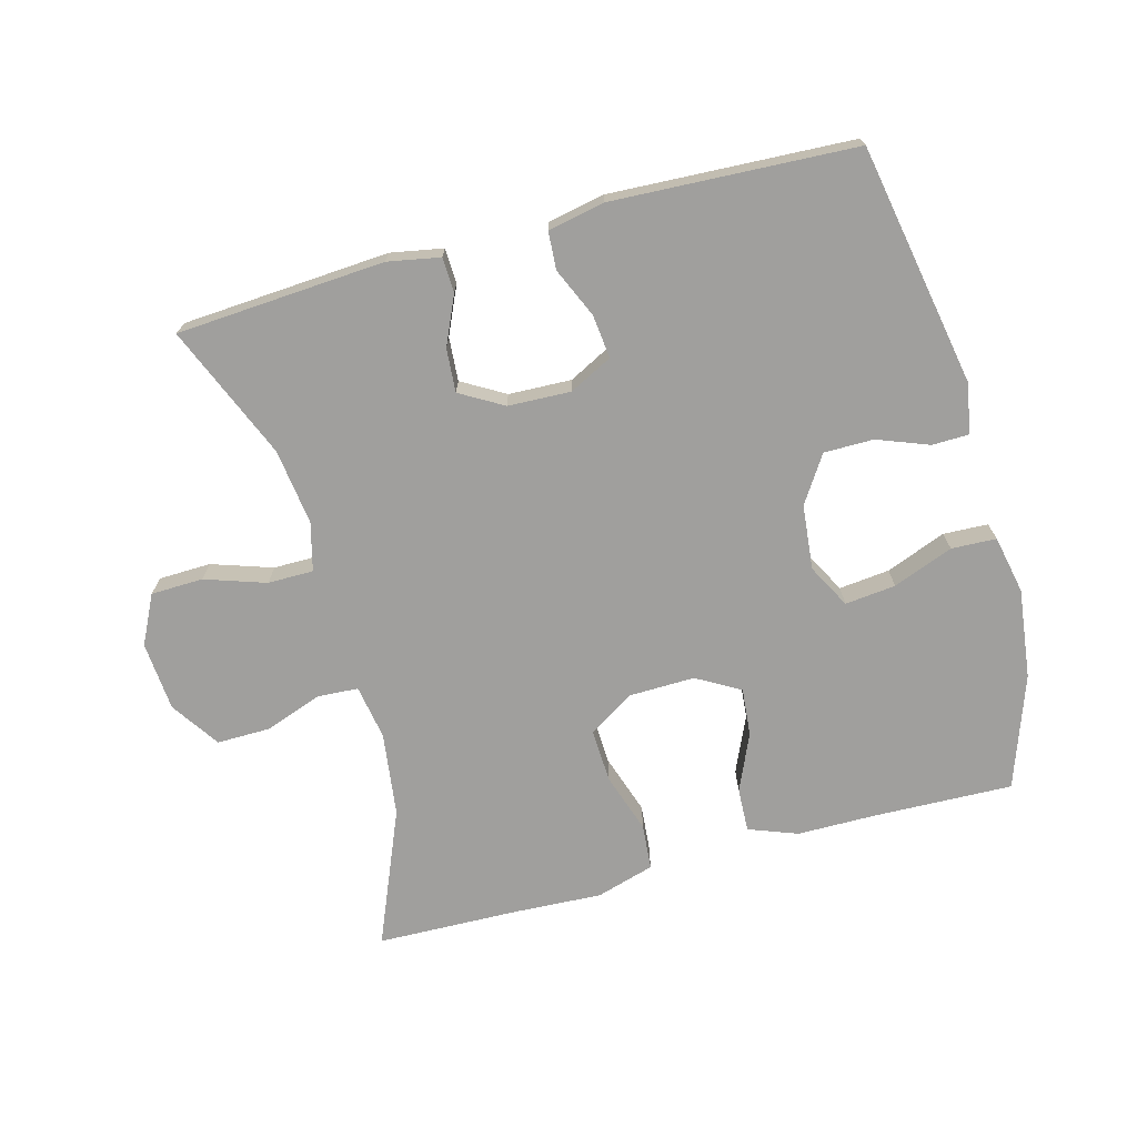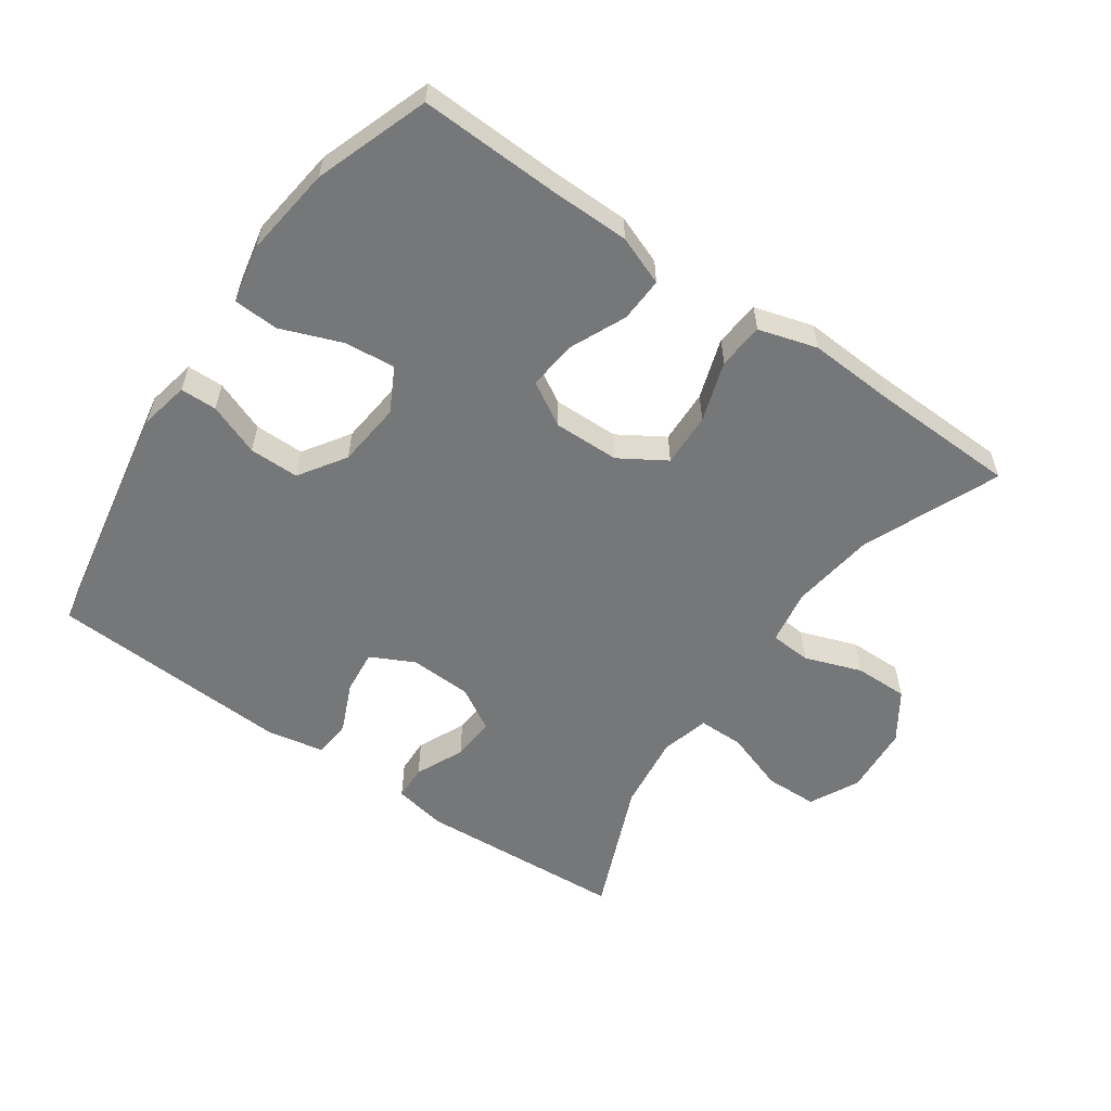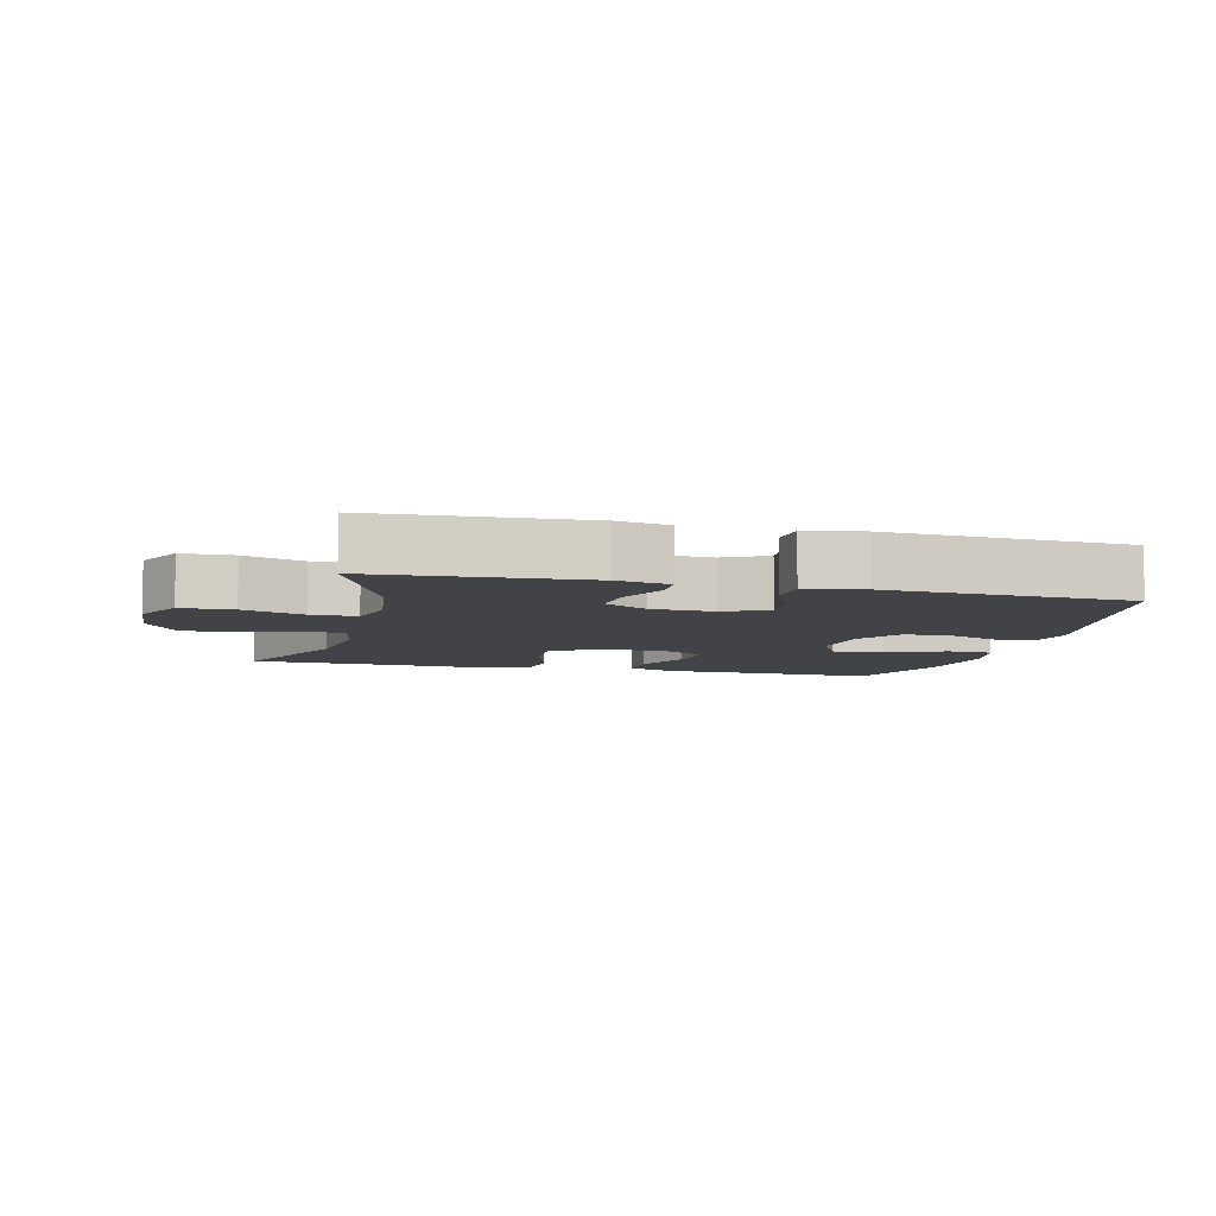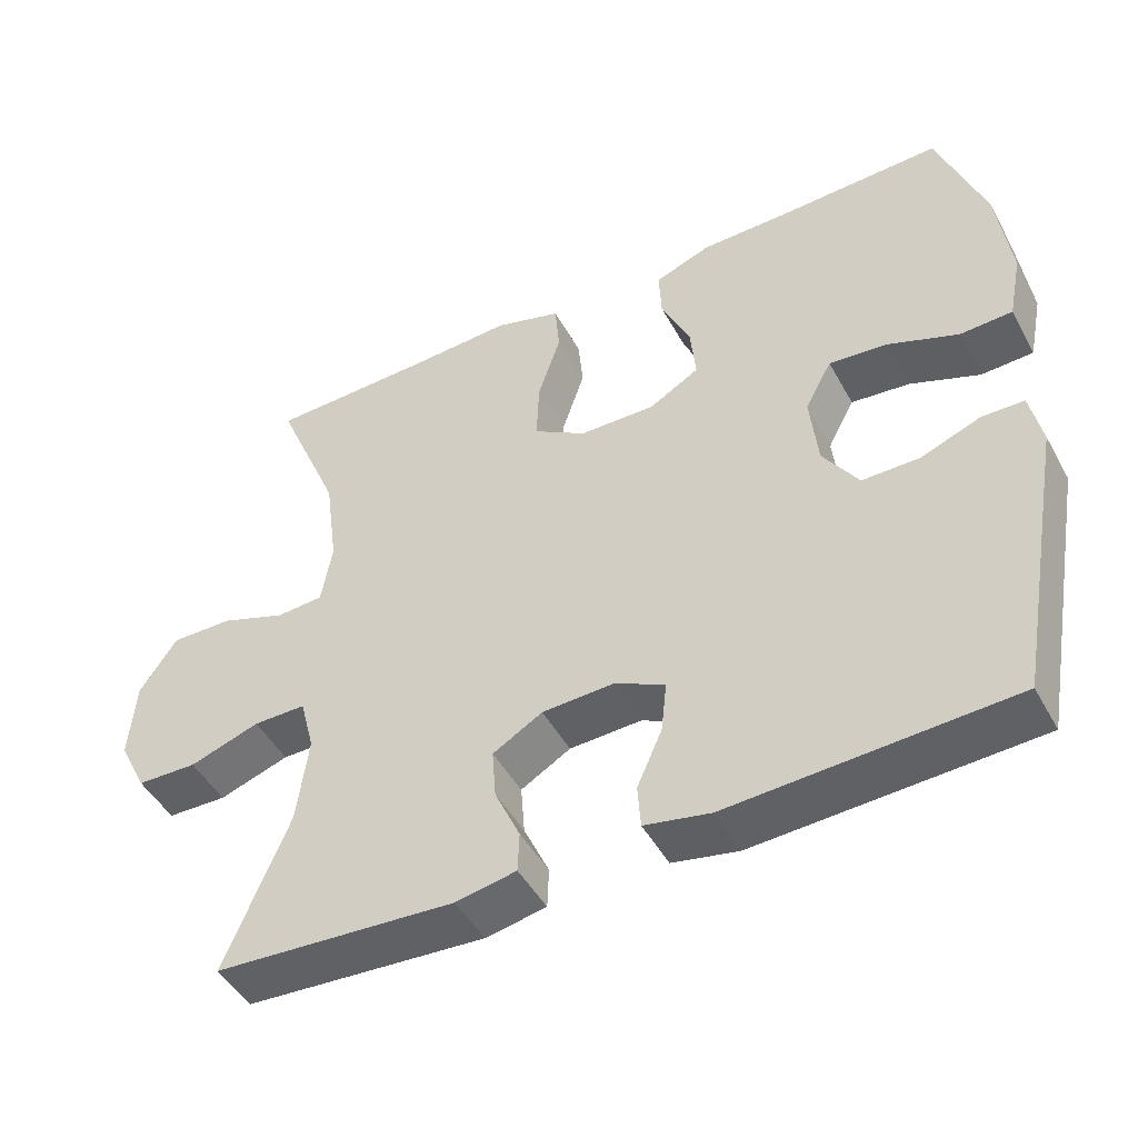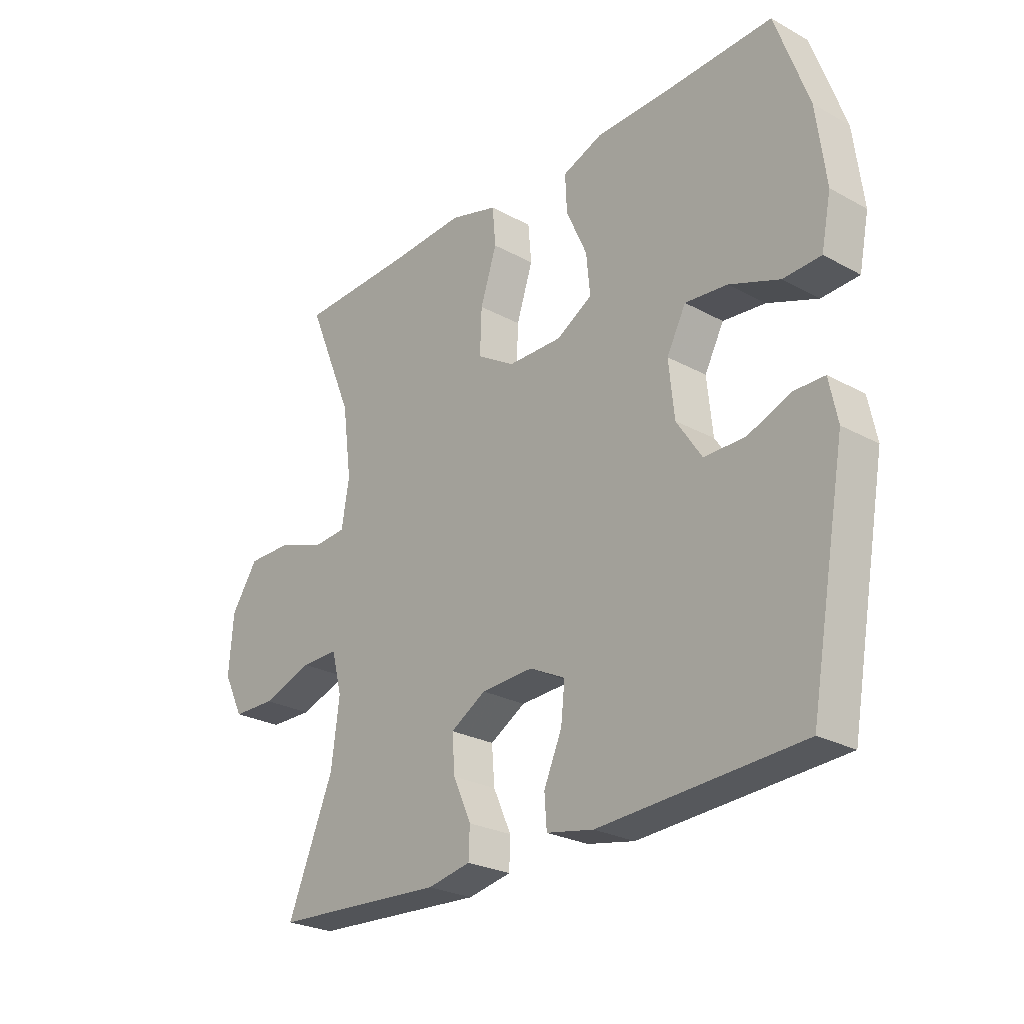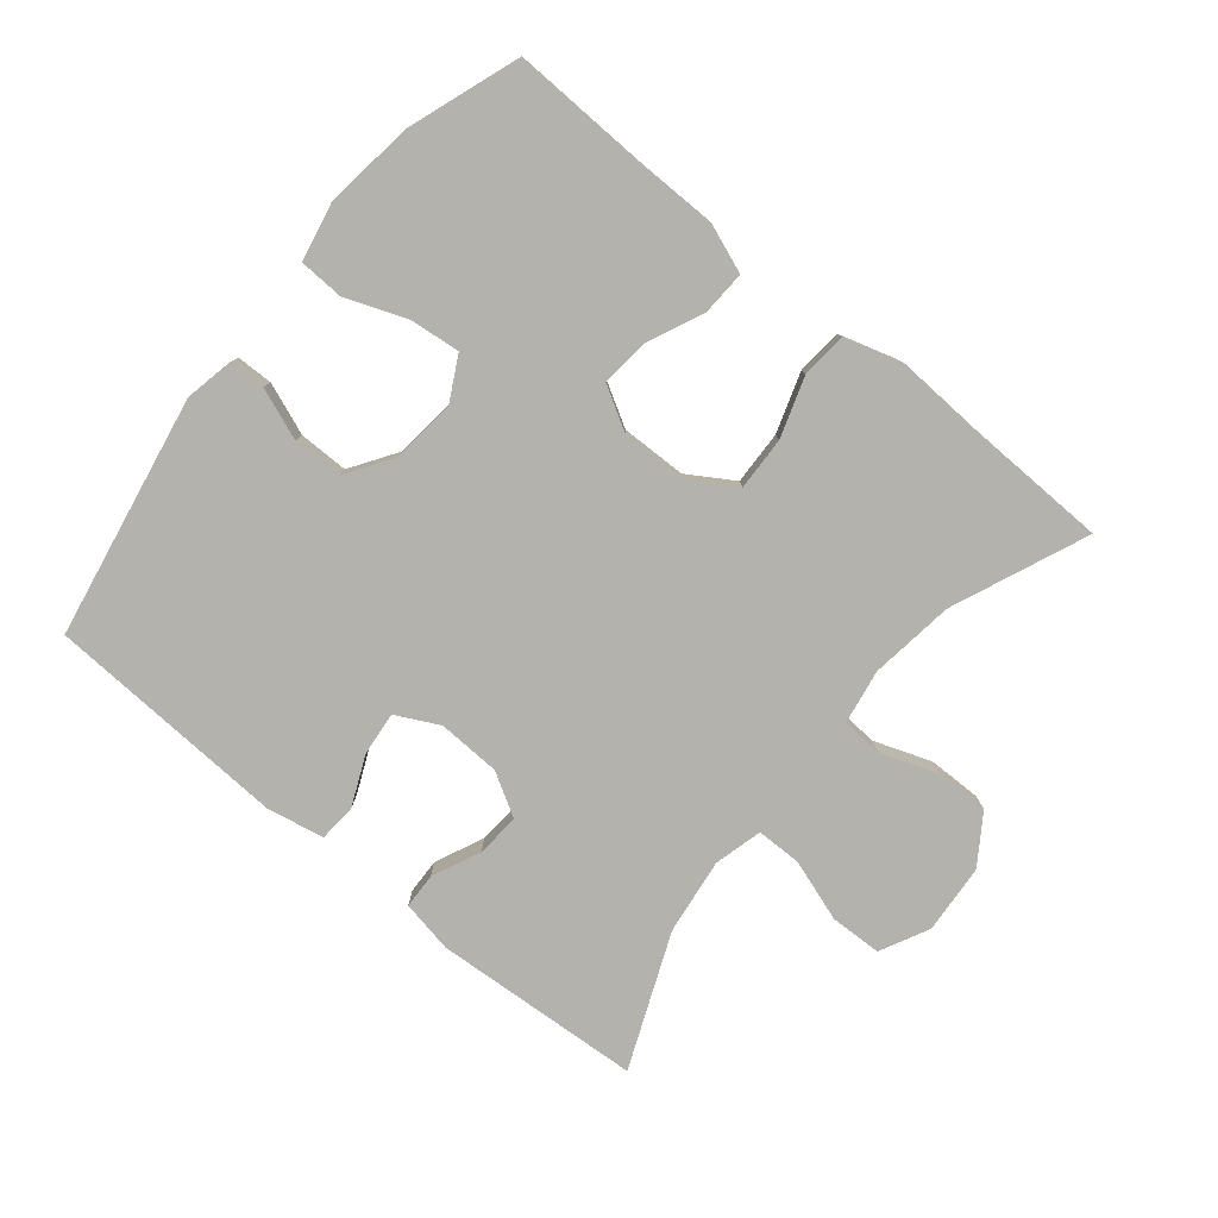
<metadata>
{"format":"obj","ext":"obj","renderer":"f3d","projection":"perspective","resolution":1024,"background":"white","views":[{"elev":-71.3,"azim":-164.7,"up":"+Y"},{"elev":-57.0,"azim":-34.9,"up":"+Y"},{"elev":-7.2,"azim":165.9,"up":"+Y"},{"elev":-47.3,"azim":-152.3,"up":"+Z"},{"elev":-26.0,"azim":-130.9,"up":"+Z"},{"elev":-79.5,"azim":-39.3,"up":"+Y"}]}
</metadata>
<code>
v -0.5 0.07 0.5
v -0.291 0.07 0.493
v -0.17 0.07 0.492
v -0.096 0.07 0.464
v -0.099 0.07 0.397
v -0.137 0.07 0.312
v -0.144 0.07 0.239
v -0.078 0.07 0.201
v 0.021 0.07 0.203
v 0.09 0.07 0.246
v 0.087 0.07 0.327
v 0.057 0.07 0.418
v 0.063 0.07 0.487
v 0.151 0.07 0.513
v 0.284 0.07 0.506
v 0.5 0.07 0.5
v 0.414 0.07 0.295
v 0.397 0.07 0.168
v 0.411 0.07 0.085
v 0.473 0.07 0.081
v 0.559 0.07 0.112
v 0.64 0.07 0.113
v 0.689 0.07 0.04
v 0.697 0.07 -0.065
v 0.66 0.07 -0.139
v 0.581 0.07 -0.141
v 0.489 0.07 -0.11
v 0.42 0.07 -0.11
v 0.401 0.07 -0.183
v 0.416 0.07 -0.298
v 0.5 0.07 -0.5
v 0.185 0.07 -0.52
v 0.106 0.07 -0.505
v 0.104 0.07 -0.452
v 0.137 0.07 -0.379
v 0.142 0.07 -0.313
v 0.077 0.07 -0.275
v -0.018 0.07 -0.271
v -0.083 0.07 -0.304
v -0.076 0.07 -0.37
v -0.043 0.07 -0.445
v -0.047 0.07 -0.502
v -0.133 0.07 -0.519
v -0.5 0.07 -0.5
v -0.567 0.07 -0.133
v -0.552 0.07 -0.059
v -0.497 0.07 -0.058
v -0.419 0.07 -0.088
v -0.344 0.07 -0.088
v -0.298 0.07 -0.018
v -0.288 0.07 0.08
v -0.323 0.07 0.146
v -0.4 0.07 0.138
v -0.491 0.07 0.103
v -0.559 0.07 0.106
v -0.577 0.07 0.194
v -0.56 0.07 0.33
v -0.5 0 0.5
v -0.291 0 0.493
v -0.17 0 0.492
v -0.096 0 0.464
v -0.099 0 0.397
v -0.137 0 0.312
v -0.144 0 0.239
v -0.078 0 0.201
v 0.021 0 0.203
v 0.09 0 0.246
v 0.087 0 0.327
v 0.057 0 0.418
v 0.063 0 0.487
v 0.151 0 0.513
v 0.284 0 0.506
v 0.5 0 0.5
v 0.414 0 0.295
v 0.397 0 0.168
v 0.411 0 0.085
v 0.473 0 0.081
v 0.559 0 0.112
v 0.64 0 0.113
v 0.689 0 0.04
v 0.697 0 -0.065
v 0.66 0 -0.139
v 0.581 0 -0.141
v 0.489 0 -0.11
v 0.42 0 -0.11
v 0.401 0 -0.183
v 0.416 0 -0.298
v 0.5 0 -0.5
v 0.185 0 -0.52
v 0.106 0 -0.505
v 0.104 0 -0.452
v 0.137 0 -0.379
v 0.142 0 -0.313
v 0.077 0 -0.275
v -0.018 0 -0.271
v -0.083 0 -0.304
v -0.076 0 -0.37
v -0.043 0 -0.445
v -0.047 0 -0.502
v -0.133 0 -0.519
v -0.5 0 -0.5
v -0.567 0 -0.133
v -0.552 0 -0.059
v -0.497 0 -0.058
v -0.419 0 -0.088
v -0.344 0 -0.088
v -0.298 0 -0.018
v -0.288 0 0.08
v -0.323 0 0.146
v -0.4 0 0.138
v -0.491 0 0.103
v -0.559 0 0.106
v -0.577 0 0.194
v -0.56 0 0.33
f 57 1 2
f 56 57 2
f 55 56 2
f 54 55 2
f 53 54 2
f 4 5 6
f 3 4 6
f 2 3 6
f 53 2 6
f 52 53 6
f 51 52 6 7
f 50 51 7 8
f 49 50 8 9
f 46 47 48
f 45 46 48
f 44 45 48
f 43 44 48
f 42 43 48
f 41 42 48
f 40 41 48
f 39 40 48 49
f 49 9 10
f 39 49 10
f 38 39 10
f 33 34 35
f 32 33 35
f 31 32 35
f 30 31 35
f 29 30 35 36
f 28 29 36 37
f 25 26 27
f 24 25 27
f 23 24 27
f 22 23 27
f 21 22 27
f 20 21 27
f 19 20 27 28
f 37 38 10
f 28 37 10
f 19 28 10
f 18 19 10
f 13 14 15
f 12 13 15
f 11 12 15
f 10 11 15
f 18 10 15
f 17 18 15
f 15 16 17
f 59 58 114
f 59 114 113
f 59 113 112
f 59 112 111
f 59 111 110
f 63 62 61
f 63 61 60
f 63 60 59
f 63 59 110
f 63 110 109
f 64 63 109 108
f 65 64 108 107
f 66 65 107 106
f 105 104 103
f 105 103 102
f 105 102 101
f 105 101 100
f 105 100 99
f 105 99 98
f 105 98 97
f 106 105 97 96
f 67 66 106
f 67 106 96
f 67 96 95
f 92 91 90
f 92 90 89
f 92 89 88
f 92 88 87
f 93 92 87 86
f 94 93 86 85
f 84 83 82
f 84 82 81
f 84 81 80
f 84 80 79
f 84 79 78
f 84 78 77
f 85 84 77 76
f 67 95 94
f 67 94 85
f 67 85 76
f 67 76 75
f 72 71 70
f 72 70 69
f 72 69 68
f 72 68 67
f 72 67 75
f 72 75 74
f 74 73 72
f 1 58 59 2
f 2 59 60 3
f 3 60 61 4
f 4 61 62 5
f 5 62 63 6
f 6 63 64 7
f 7 64 65 8
f 8 65 66 9
f 9 66 67 10
f 10 67 68 11
f 11 68 69 12
f 12 69 70 13
f 13 70 71 14
f 14 71 72 15
f 15 72 73 16
f 16 73 74 17
f 17 74 75 18
f 18 75 76 19
f 19 76 77 20
f 20 77 78 21
f 21 78 79 22
f 22 79 80 23
f 23 80 81 24
f 24 81 82 25
f 25 82 83 26
f 26 83 84 27
f 27 84 85 28
f 28 85 86 29
f 29 86 87 30
f 30 87 88 31
f 31 88 89 32
f 32 89 90 33
f 33 90 91 34
f 34 91 92 35
f 35 92 93 36
f 36 93 94 37
f 37 94 95 38
f 38 95 96 39
f 39 96 97 40
f 40 97 98 41
f 41 98 99 42
f 42 99 100 43
f 43 100 101 44
f 44 101 102 45
f 45 102 103 46
f 46 103 104 47
f 47 104 105 48
f 48 105 106 49
f 49 106 107 50
f 50 107 108 51
f 51 108 109 52
f 52 109 110 53
f 53 110 111 54
f 54 111 112 55
f 55 112 113 56
f 56 113 114 57
f 57 114 58 1

</code>
